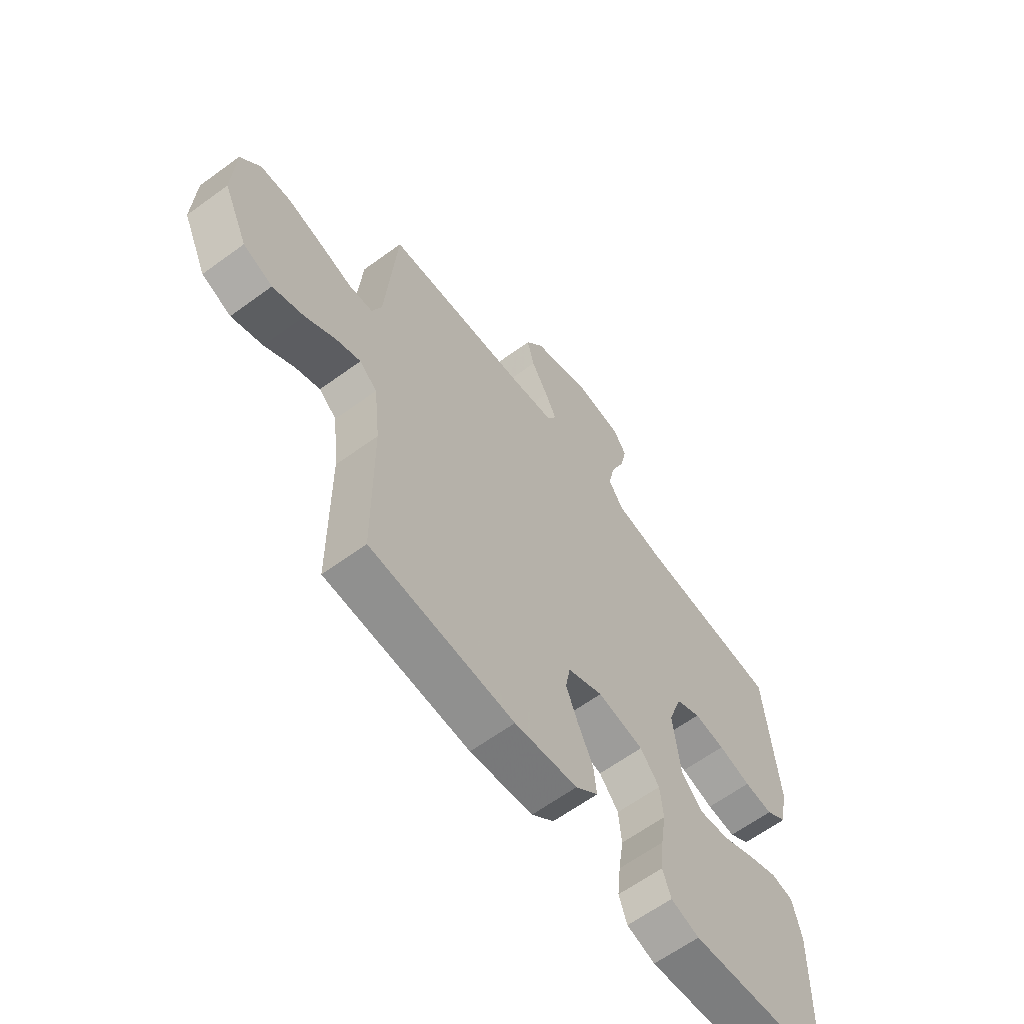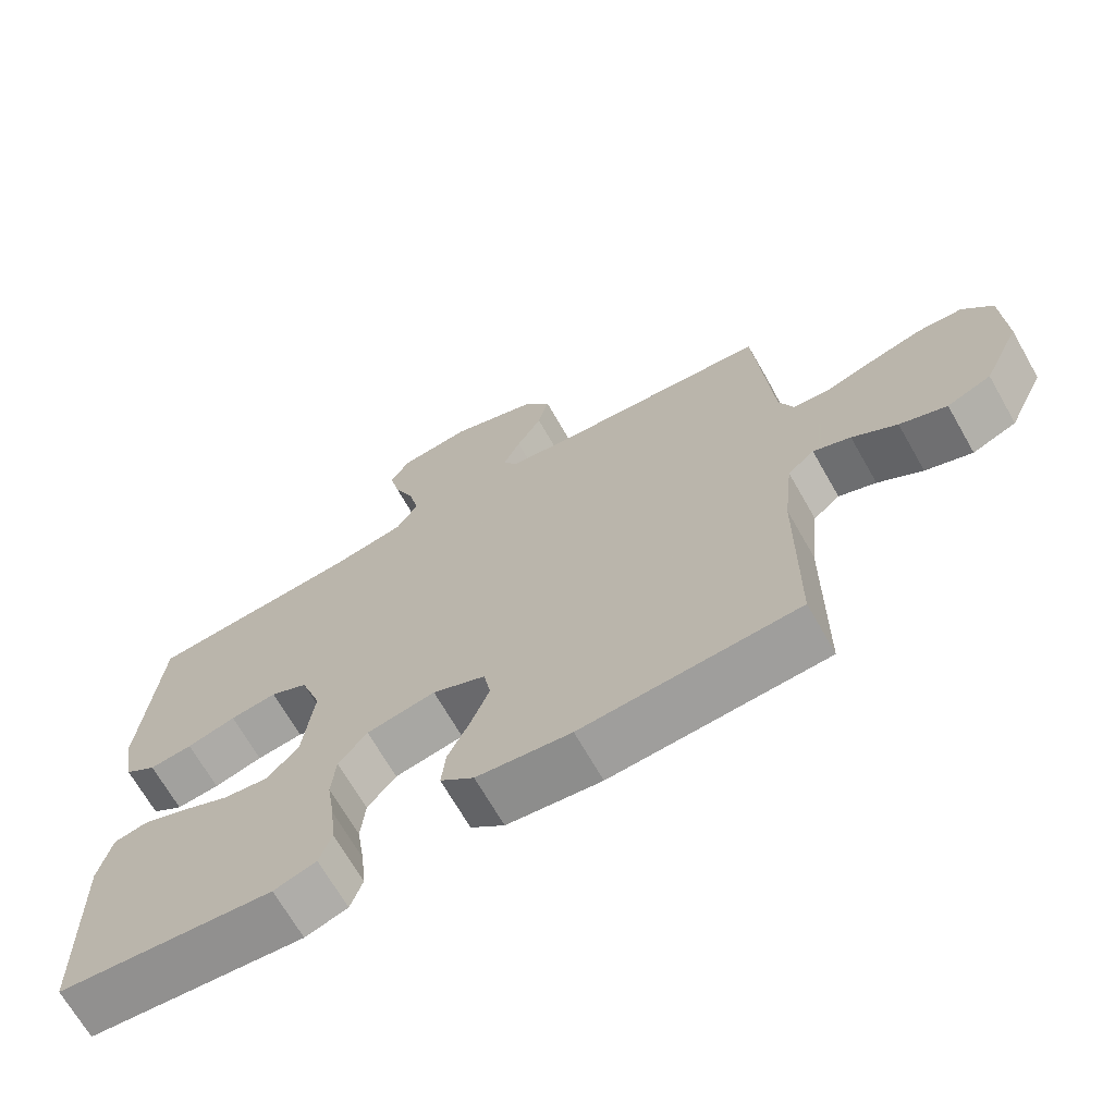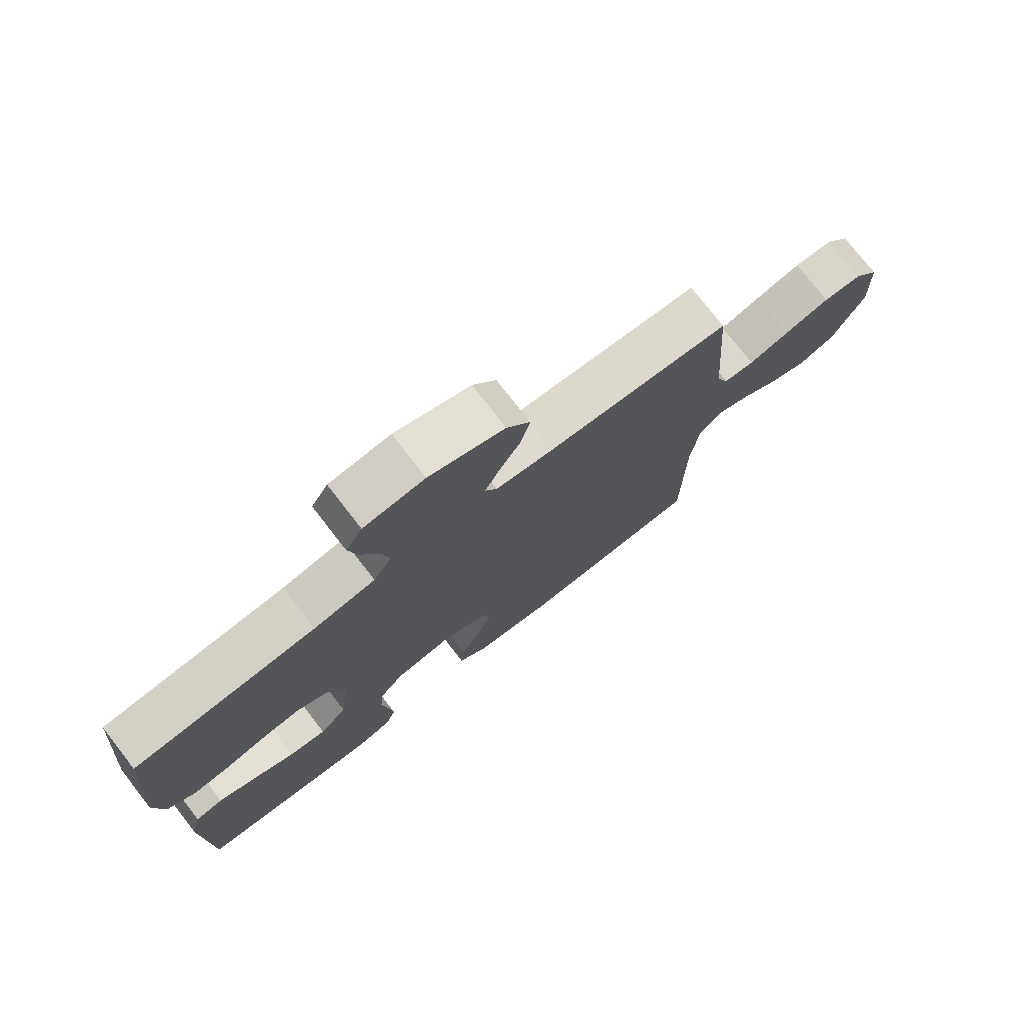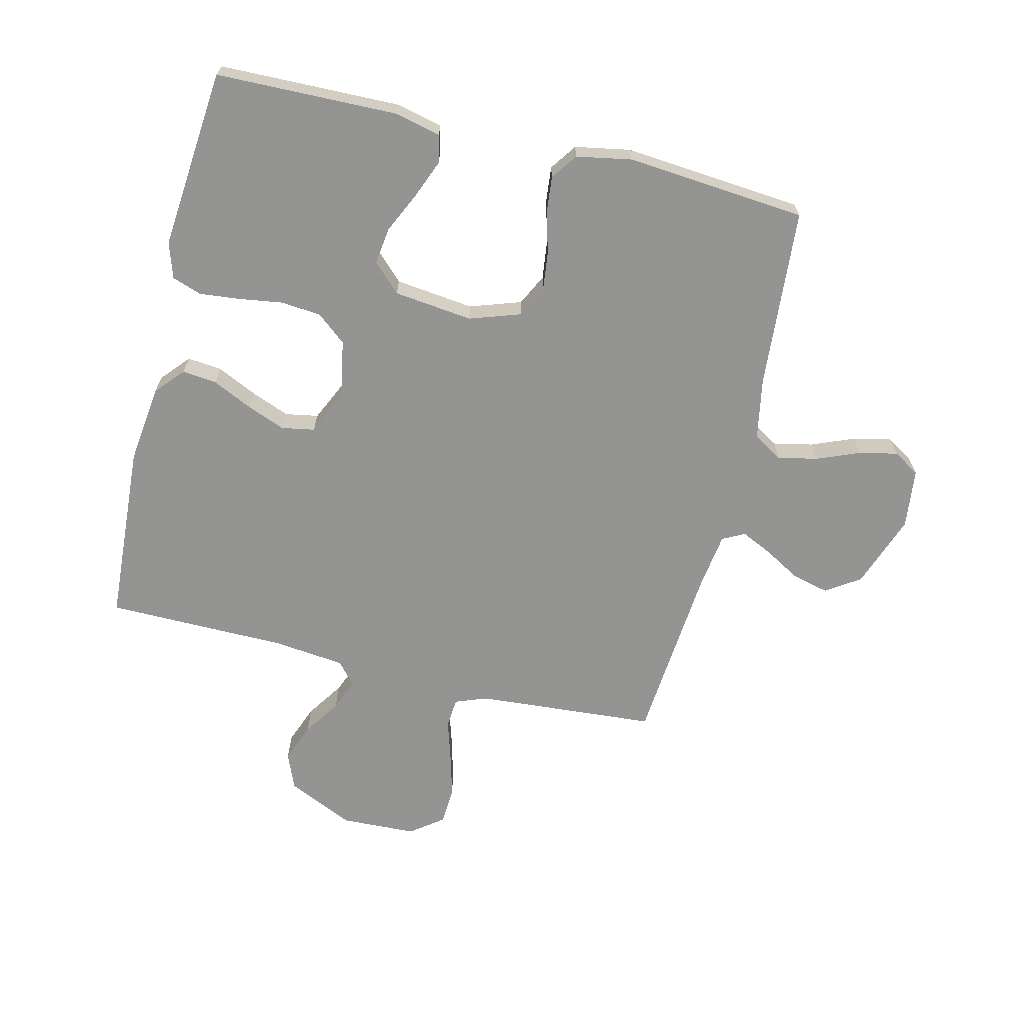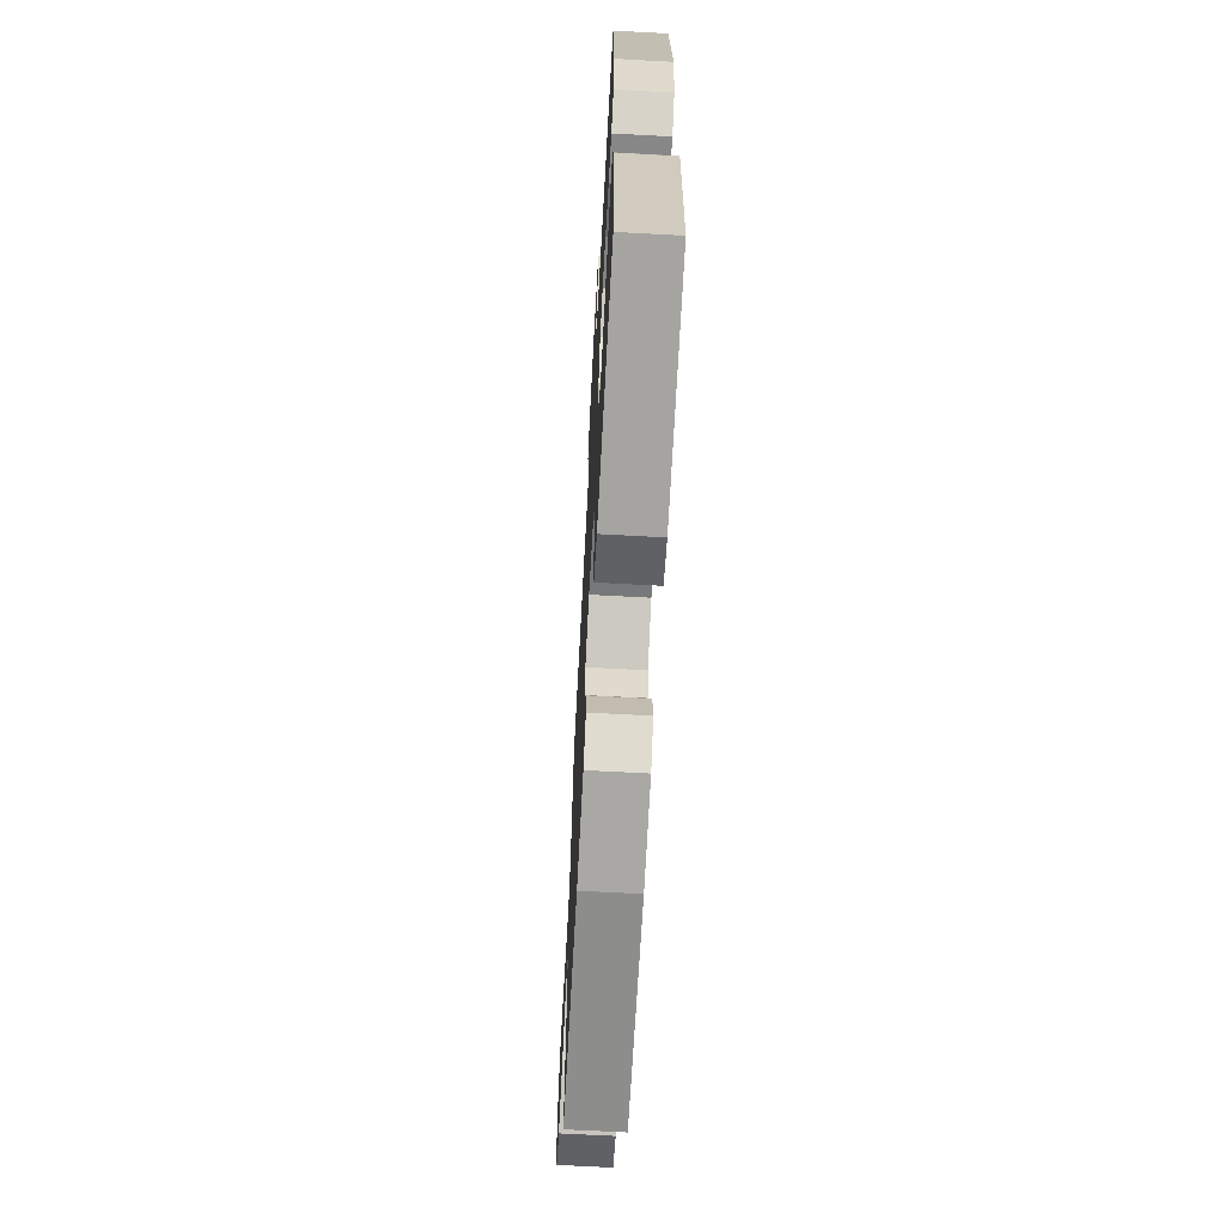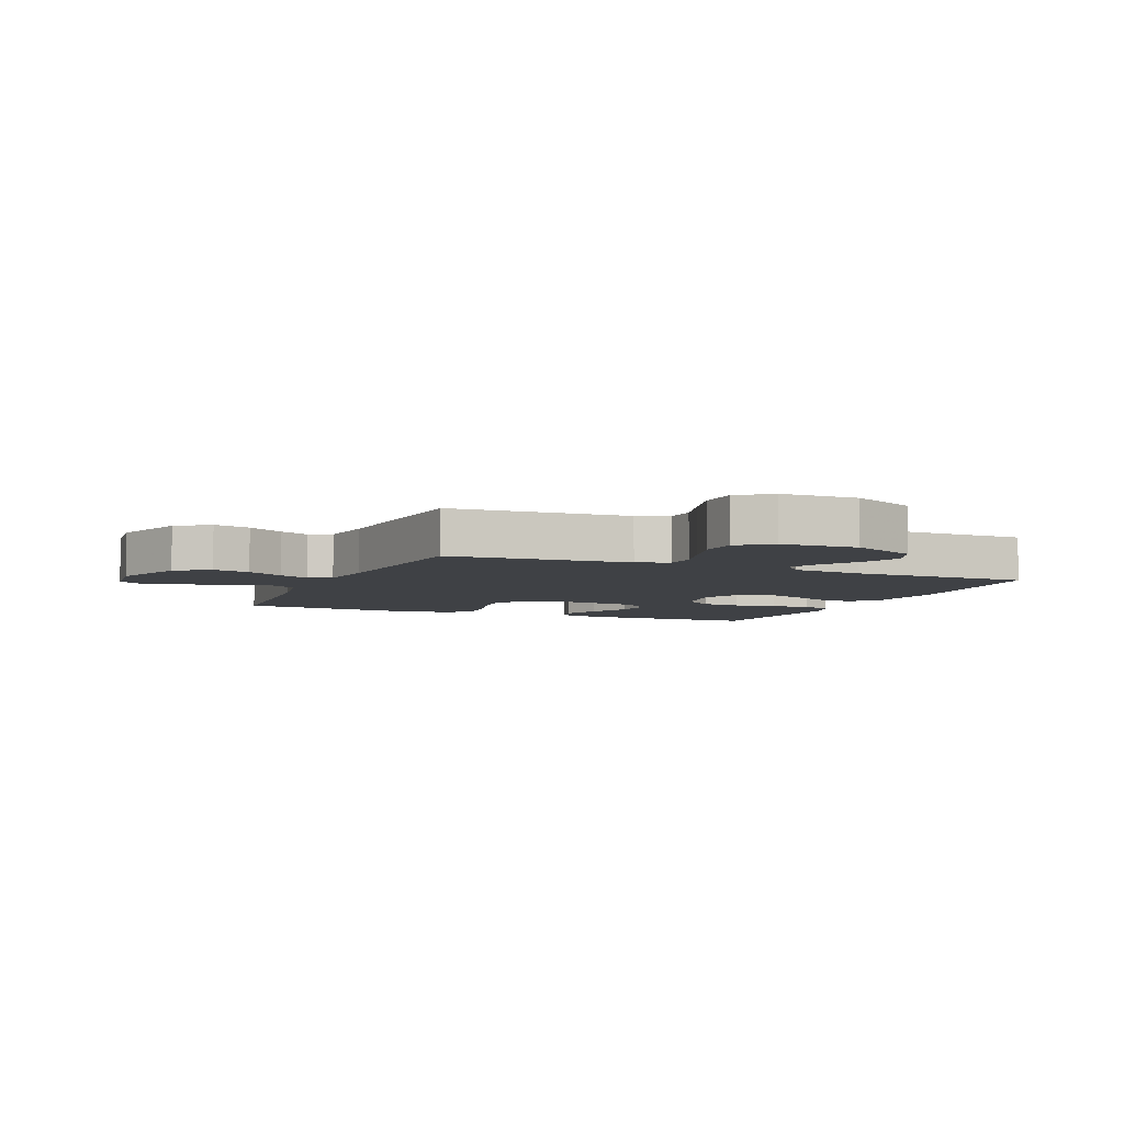
<metadata>
{"format":"obj","ext":"obj","renderer":"f3d","projection":"perspective","resolution":1024,"background":"white","views":[{"elev":-62.9,"azim":126.5,"up":"+Z"},{"elev":-68.9,"azim":29.7,"up":"+Z"},{"elev":76.3,"azim":-37.8,"up":"+Z"},{"elev":-66.9,"azim":-103.7,"up":"+Y"},{"elev":-68.1,"azim":-93.1,"up":"+Z"},{"elev":-5.6,"azim":66.8,"up":"+Y"}]}
</metadata>
<code>
v 0.5 0.07 -0.5
v 0.2 0.07 -0.519
v 0.069 0.07 -0.503
v 0.022 0.07 -0.462
v 0.028 0.07 -0.404
v 0.059 0.07 -0.338
v 0.084 0.07 -0.274
v 0.074 0.07 -0.219
v 0 0.07 -0.185
v -0.096 0.07 -0.203
v -0.136 0.07 -0.252
v -0.142 0.07 -0.319
v -0.131 0.07 -0.392
v -0.124 0.07 -0.459
v -0.141 0.07 -0.508
v -0.2 0.07 -0.527
v -0.5 0.07 -0.5
v -0.507 0.07 -0.2
v -0.489 0.07 -0.122
v -0.443 0.07 -0.112
v -0.38 0.07 -0.137
v -0.312 0.07 -0.169
v -0.25 0.07 -0.177
v -0.205 0.07 -0.131
v -0.19 0.07 0
v -0.219 0.07 0.085
v -0.271 0.07 0.111
v -0.336 0.07 0.103
v -0.404 0.07 0.084
v -0.464 0.07 0.078
v -0.508 0.07 0.109
v -0.525 0.07 0.2
v -0.5 0.07 0.5
v -0.2 0.07 0.524
v -0.099 0.07 0.543
v -0.069 0.07 0.592
v -0.083 0.07 0.658
v -0.112 0.07 0.729
v -0.126 0.07 0.793
v -0.099 0.07 0.837
v 0 0.07 0.849
v 0.123 0.07 0.805
v 0.161 0.07 0.749
v 0.146 0.07 0.687
v 0.111 0.07 0.626
v 0.087 0.07 0.575
v 0.106 0.07 0.538
v 0.2 0.07 0.525
v 0.5 0.07 0.5
v 0.523 0.07 0.2
v 0.543 0.07 0.147
v 0.593 0.07 0.143
v 0.661 0.07 0.164
v 0.734 0.07 0.184
v 0.797 0.07 0.181
v 0.838 0.07 0.127
v 0.843 0.07 0
v 0.792 0.07 -0.11
v 0.731 0.07 -0.135
v 0.666 0.07 -0.11
v 0.604 0.07 -0.069
v 0.552 0.07 -0.048
v 0.515 0.07 -0.08
v 0.502 0.07 -0.2
v 0.5 0 -0.5
v 0.2 0 -0.519
v 0.069 0 -0.503
v 0.022 0 -0.462
v 0.028 0 -0.404
v 0.059 0 -0.338
v 0.084 0 -0.274
v 0.074 0 -0.219
v 0 0 -0.185
v -0.096 0 -0.203
v -0.136 0 -0.252
v -0.142 0 -0.319
v -0.131 0 -0.392
v -0.124 0 -0.459
v -0.141 0 -0.508
v -0.2 0 -0.527
v -0.5 0 -0.5
v -0.507 0 -0.2
v -0.489 0 -0.122
v -0.443 0 -0.112
v -0.38 0 -0.137
v -0.312 0 -0.169
v -0.25 0 -0.177
v -0.205 0 -0.131
v -0.19 0 0
v -0.219 0 0.085
v -0.271 0 0.111
v -0.336 0 0.103
v -0.404 0 0.084
v -0.464 0 0.078
v -0.508 0 0.109
v -0.525 0 0.2
v -0.5 0 0.5
v -0.2 0 0.524
v -0.099 0 0.543
v -0.069 0 0.592
v -0.083 0 0.658
v -0.112 0 0.729
v -0.126 0 0.793
v -0.099 0 0.837
v 0 0 0.849
v 0.123 0 0.805
v 0.161 0 0.749
v 0.146 0 0.687
v 0.111 0 0.626
v 0.087 0 0.575
v 0.106 0 0.538
v 0.2 0 0.525
v 0.5 0 0.5
v 0.523 0 0.2
v 0.543 0 0.147
v 0.593 0 0.143
v 0.661 0 0.164
v 0.734 0 0.184
v 0.797 0 0.181
v 0.838 0 0.127
v 0.843 0 0
v 0.792 0 -0.11
v 0.731 0 -0.135
v 0.666 0 -0.11
v 0.604 0 -0.069
v 0.552 0 -0.048
v 0.515 0 -0.08
v 0.502 0 -0.2
f 58 59 60 61
f 58 61 62
f 57 58 62
f 56 57 62
f 55 56 62
f 52 53 54 55
f 52 55 62 63
f 48 49 50
f 47 48 50 51
f 42 43 44 45
f 42 45 46
f 41 42 46
f 40 41 46
f 37 38 39 40
f 36 37 40 46
f 35 36 46 47
f 31 32 33 34
f 28 29 30 31
f 27 28 31 34
f 26 27 34 35
f 19 20 21 22
f 17 18 19 22
f 17 22 23
f 16 17 23 24
f 12 13 14 15
f 12 15 16 24
f 3 4 5 6
f 3 6 7
f 64 1 2 3
f 63 64 3 7
f 51 52 63 7
f 25 26 35 47
f 11 12 24 25
f 10 11 25 47
f 9 10 47 51
f 51 7 8
f 8 9 51
f 125 124 123 122
f 126 125 122
f 126 122 121
f 126 121 120
f 126 120 119
f 119 118 117 116
f 127 126 119 116
f 114 113 112
f 115 114 112 111
f 109 108 107 106
f 110 109 106
f 110 106 105
f 110 105 104
f 104 103 102 101
f 110 104 101 100
f 111 110 100 99
f 98 97 96 95
f 95 94 93 92
f 98 95 92 91
f 99 98 91 90
f 86 85 84 83
f 86 83 82 81
f 87 86 81
f 88 87 81 80
f 79 78 77 76
f 88 80 79 76
f 70 69 68 67
f 71 70 67
f 67 66 65 128
f 71 67 128 127
f 71 127 116 115
f 111 99 90 89
f 89 88 76 75
f 111 89 75 74
f 115 111 74 73
f 72 71 115
f 115 73 72
f 1 65 66 2
f 2 66 67 3
f 3 67 68 4
f 4 68 69 5
f 5 69 70 6
f 6 70 71 7
f 7 71 72 8
f 8 72 73 9
f 9 73 74 10
f 10 74 75 11
f 11 75 76 12
f 12 76 77 13
f 13 77 78 14
f 14 78 79 15
f 15 79 80 16
f 16 80 81 17
f 17 81 82 18
f 18 82 83 19
f 19 83 84 20
f 20 84 85 21
f 21 85 86 22
f 22 86 87 23
f 23 87 88 24
f 24 88 89 25
f 25 89 90 26
f 26 90 91 27
f 27 91 92 28
f 28 92 93 29
f 29 93 94 30
f 30 94 95 31
f 31 95 96 32
f 32 96 97 33
f 33 97 98 34
f 34 98 99 35
f 35 99 100 36
f 36 100 101 37
f 37 101 102 38
f 38 102 103 39
f 39 103 104 40
f 40 104 105 41
f 41 105 106 42
f 42 106 107 43
f 43 107 108 44
f 44 108 109 45
f 45 109 110 46
f 46 110 111 47
f 47 111 112 48
f 48 112 113 49
f 49 113 114 50
f 50 114 115 51
f 51 115 116 52
f 52 116 117 53
f 53 117 118 54
f 54 118 119 55
f 55 119 120 56
f 56 120 121 57
f 57 121 122 58
f 58 122 123 59
f 59 123 124 60
f 60 124 125 61
f 61 125 126 62
f 62 126 127 63
f 63 127 128 64
f 64 128 65 1

</code>
